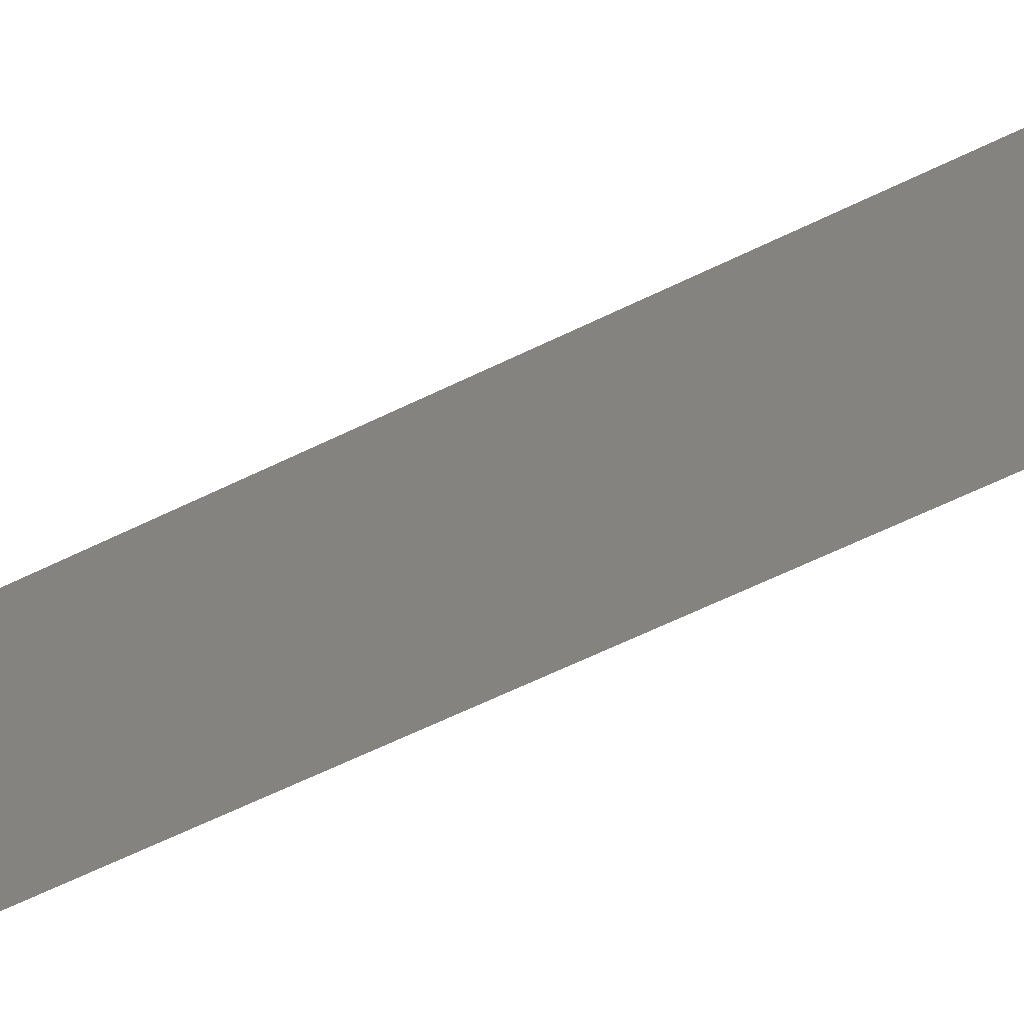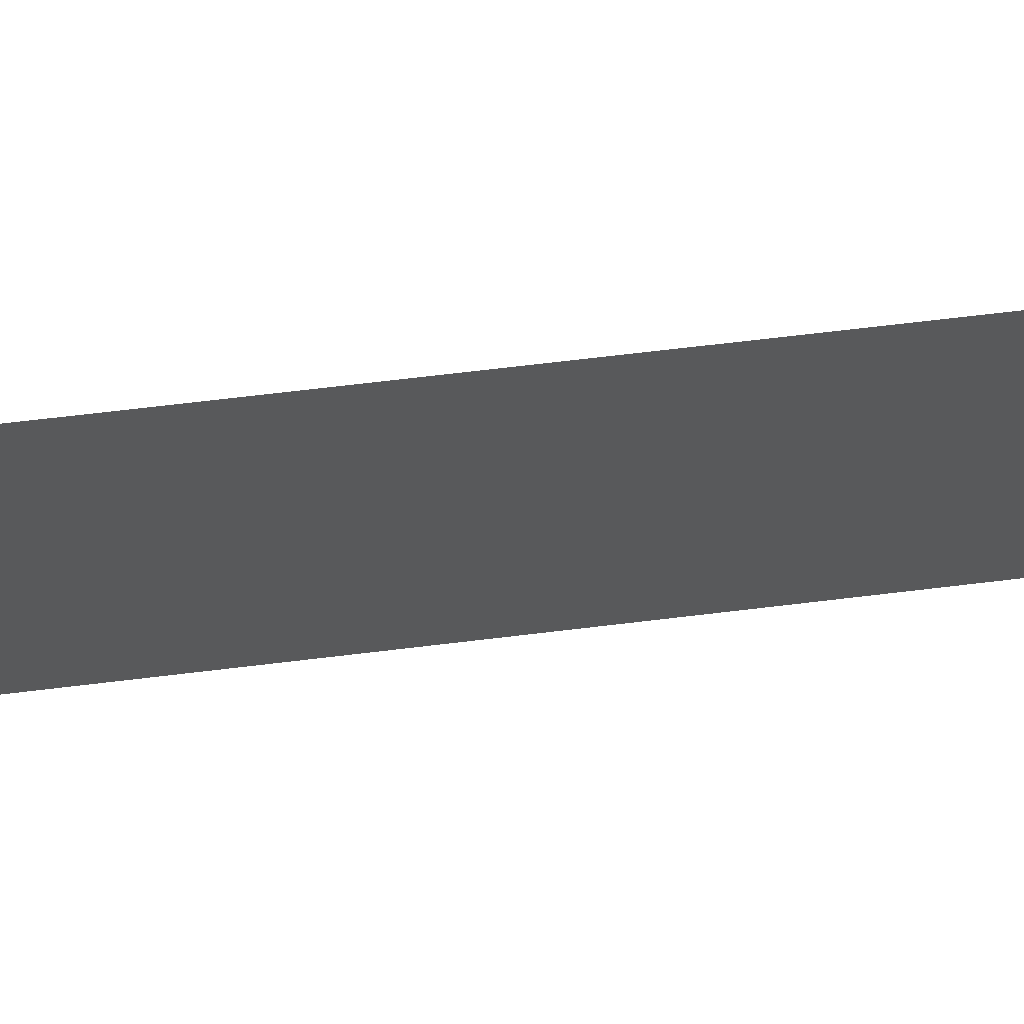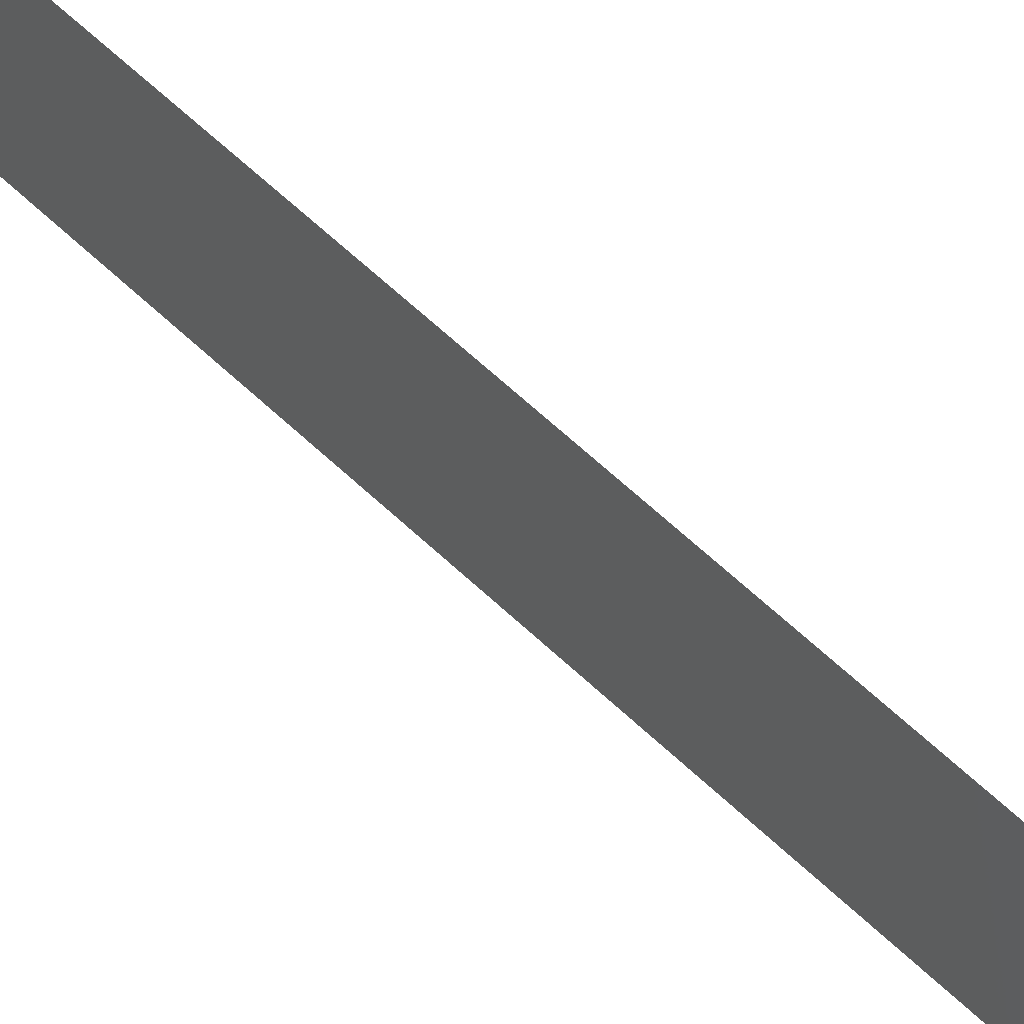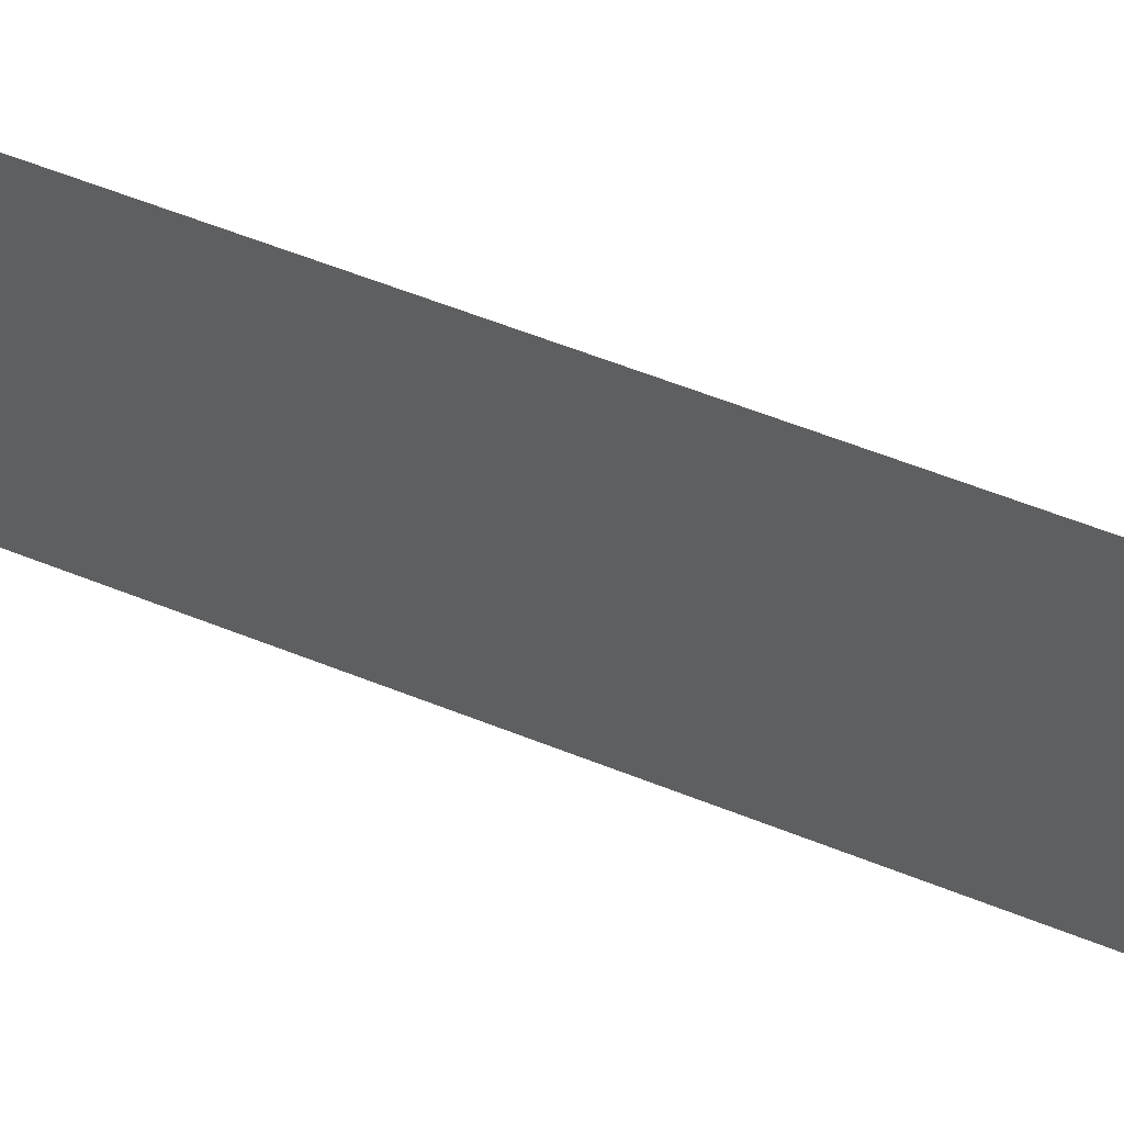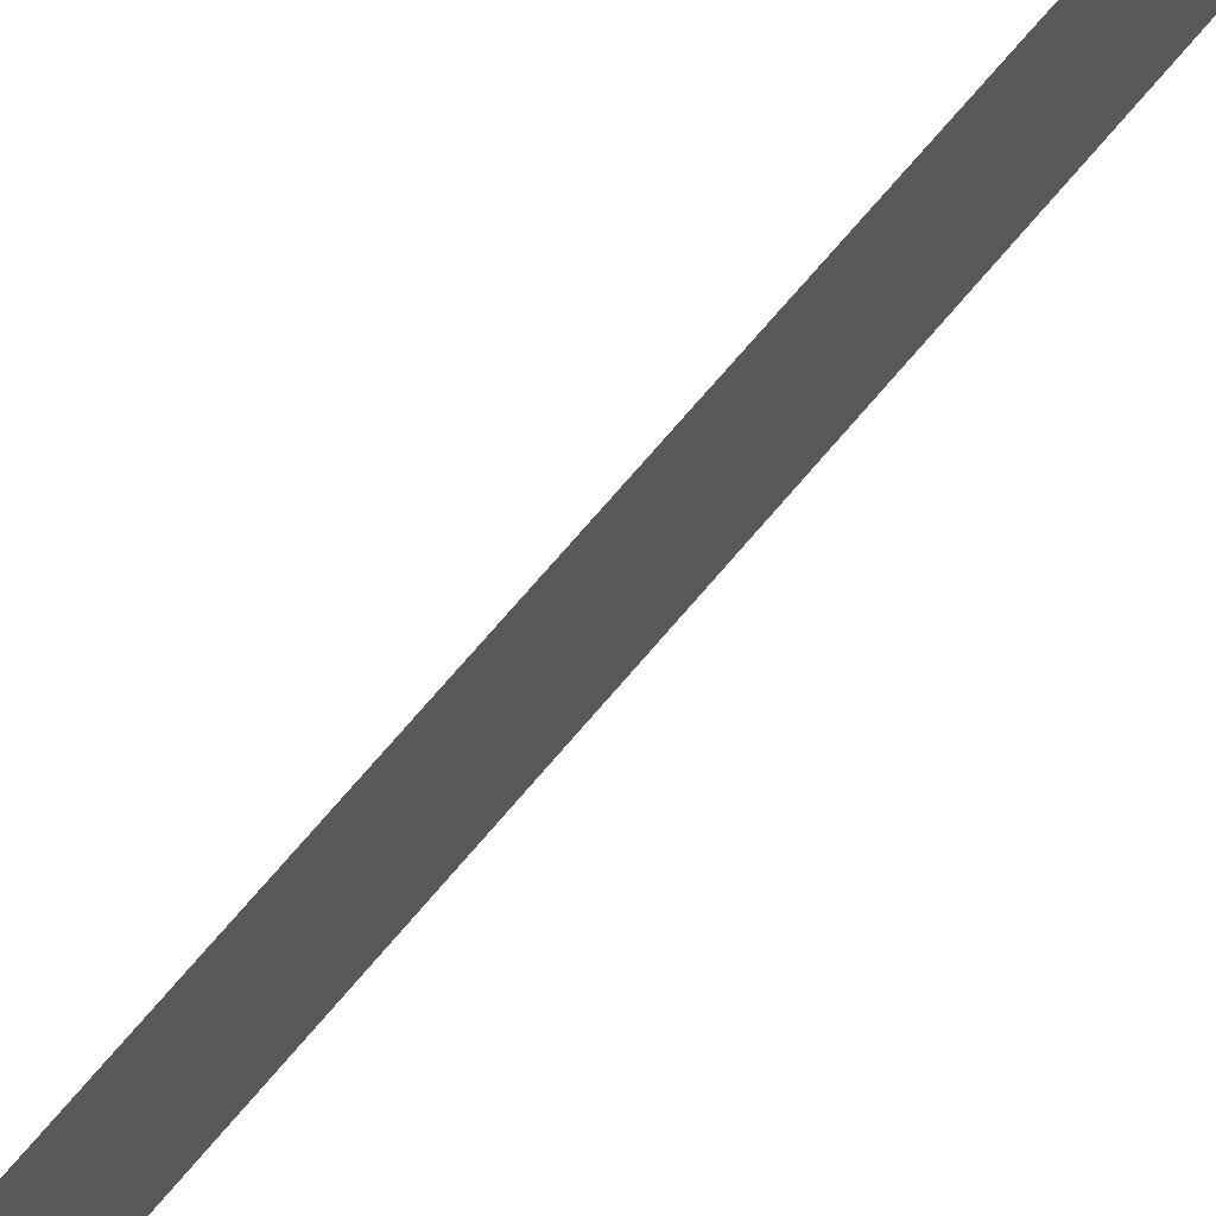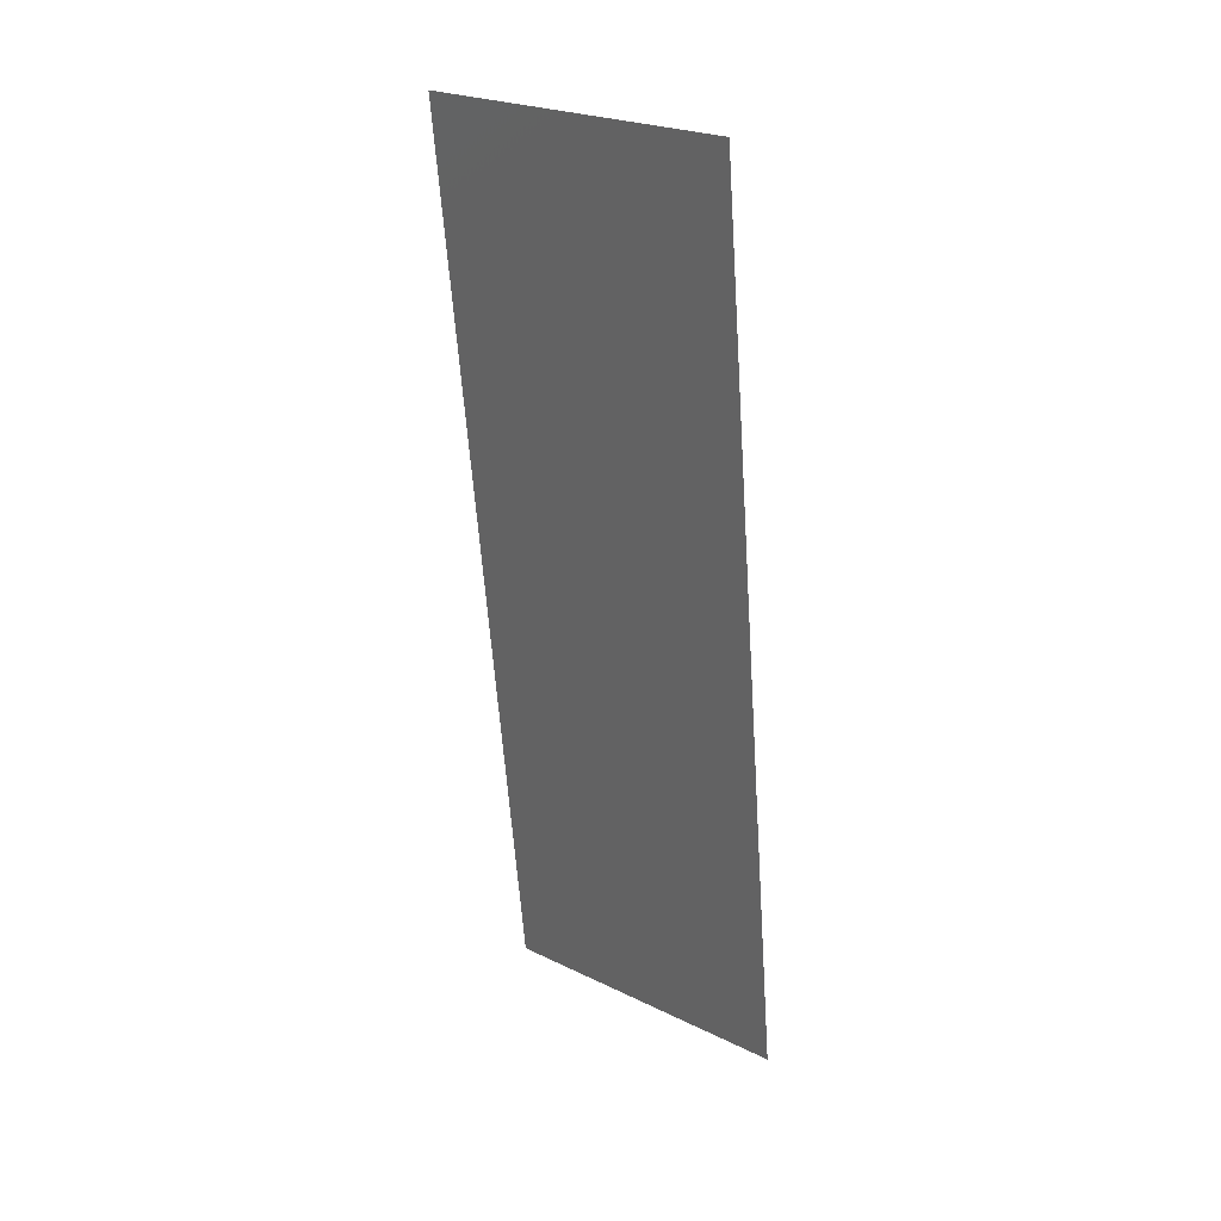
<metadata>
{"format":"stl","ext":"stl","renderer":"f3d","projection":"perspective","resolution":1024,"background":"white","views":[{"elev":-62.3,"azim":-69.9,"up":"+Z"},{"elev":67.9,"azim":-103.3,"up":"+Z"},{"elev":71.5,"azim":125.6,"up":"+Z"},{"elev":58.9,"azim":-74.0,"up":"+Z"},{"elev":76.6,"azim":34.6,"up":"+Z"},{"elev":24.5,"azim":128.4,"up":"+Y"}]}
</metadata>
<code>
# stl→obj: 20 verts, 24 faces
v 0.01326 0.04701 0.02
v 0.01358 0.04995 0.008497
v 0.01457 0.05877 0.02
v 0.01457 0.05877 0.01
v 0.01457 0.05877 0
v 0.008 0 0
v 0.008985 0.008815 0.008497
v 0.008 0 0.01
v 0.01326 0.04701 0
v 0.009314 0.01175 0
v 0.01063 0.02351 0
v 0.01003 0.01812 0.009749
v 0.01194 0.03526 0.02
v 0.01254 0.04065 0.009749
v 0.01063 0.02351 0.02
v 0.01128 0.02938 0.01
v 0.01194 0.03526 0
v 0.009314 0.01175 0.02
v 0.008 0 0.02
v 0.008601 0.005376 0.015
f 1 2 3
f 4 2 5
f 6 7 8
f 5 2 9
f 10 7 6
f 11 12 10
f 13 14 1
f 15 16 13
f 16 14 13
f 9 14 17
f 17 16 11
f 18 12 15
f 17 14 16
f 15 12 16
f 16 12 11
f 19 20 18
f 14 2 1
f 18 7 12
f 18 20 7
f 12 7 10
f 9 2 14
f 8 20 19
f 7 20 8
f 3 2 4

</code>
